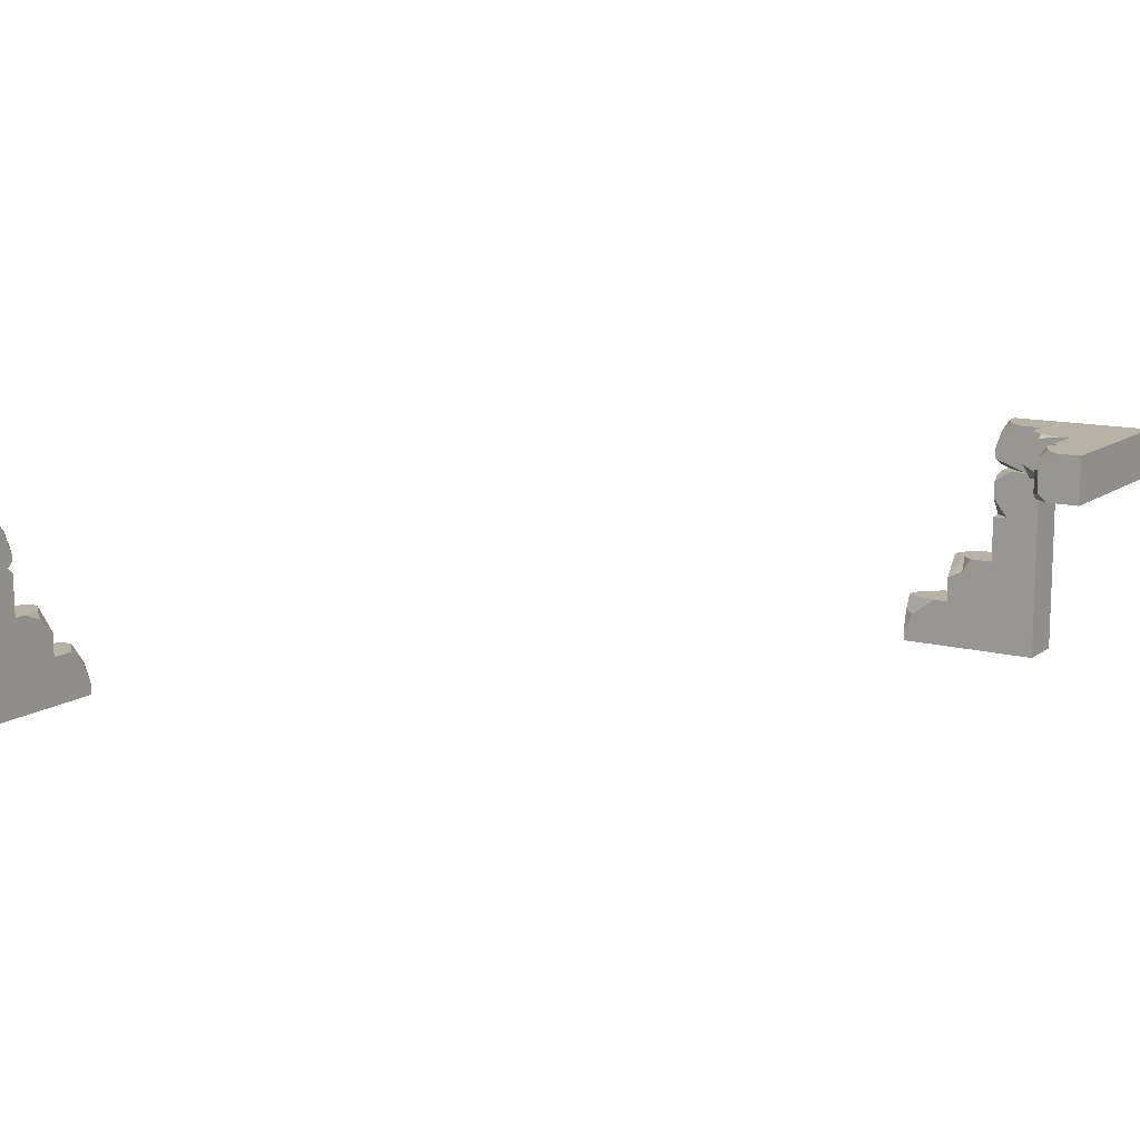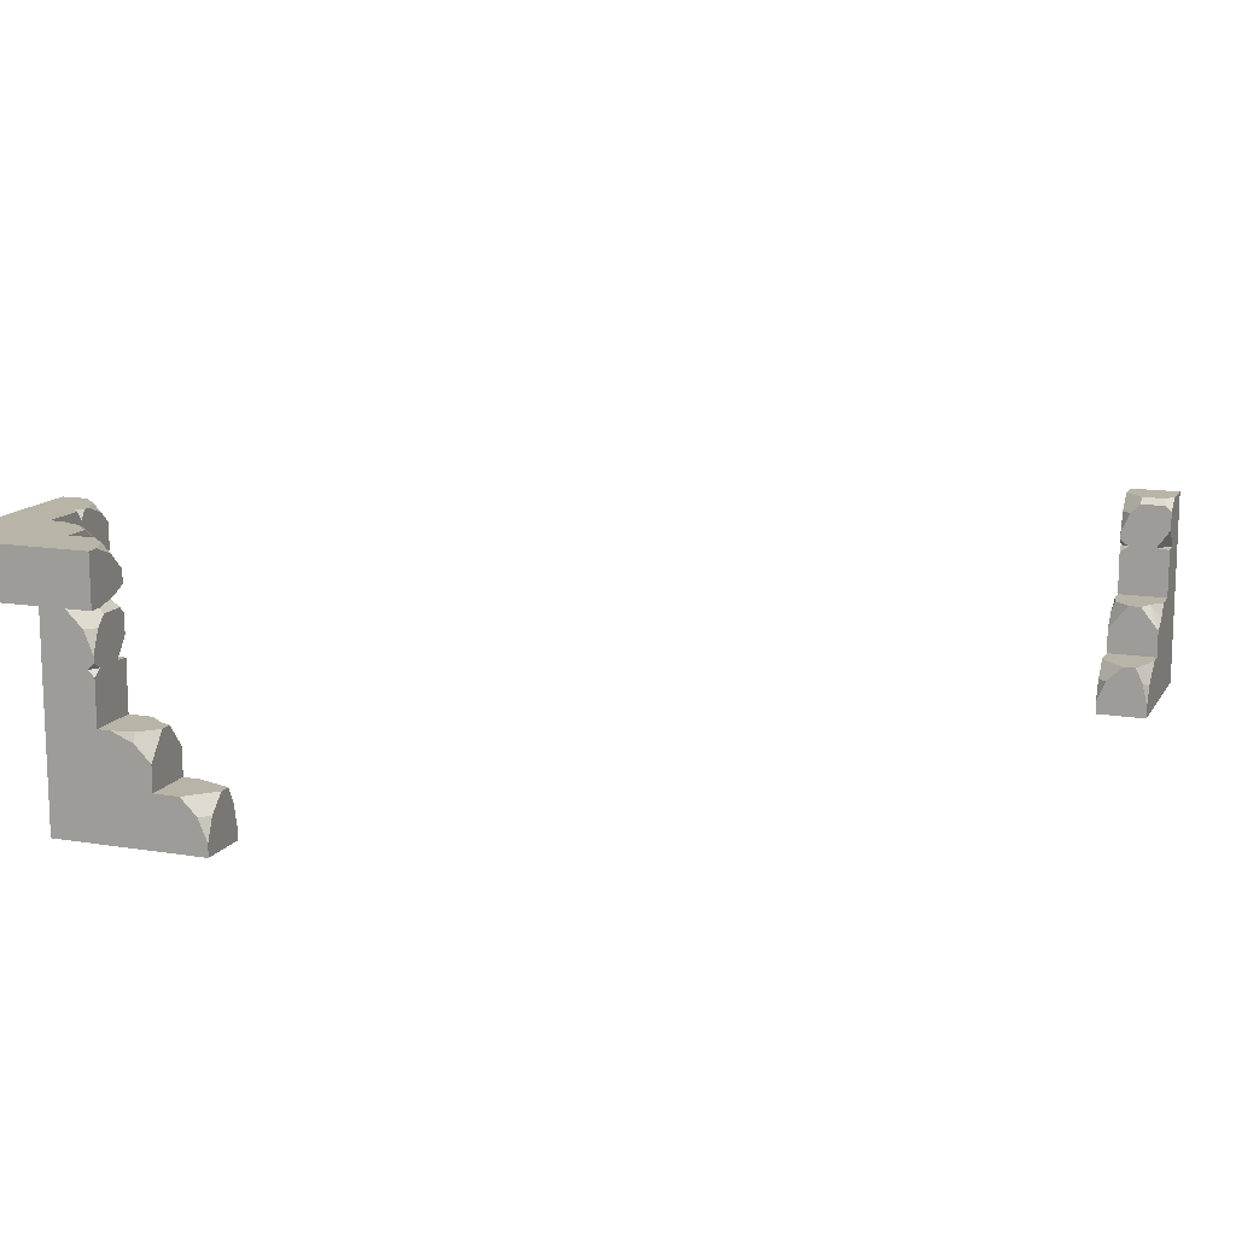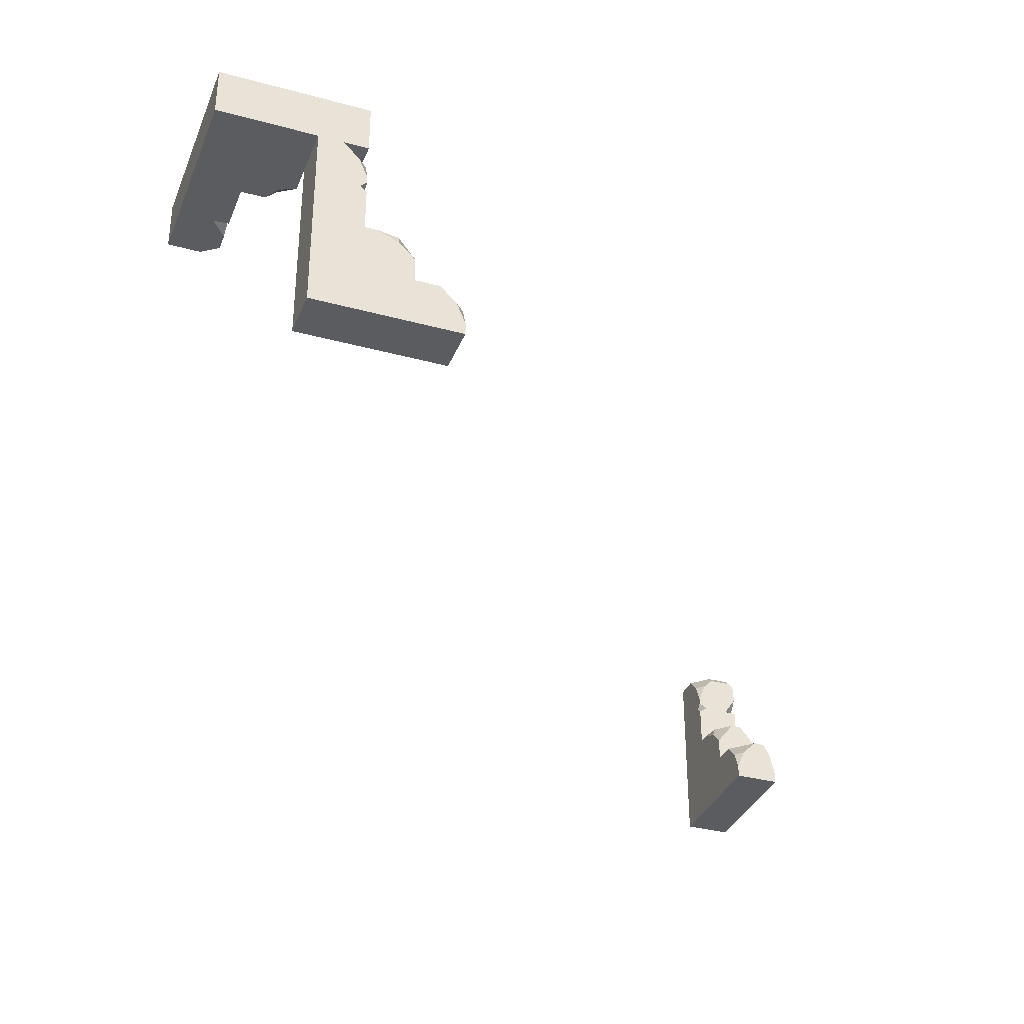
<metadata>
{"format":"obj","ext":"obj","renderer":"f3d","projection":"perspective","resolution":1024,"background":"white","views":[{"elev":12.2,"azim":-57.8,"up":"+Y"},{"elev":13.3,"azim":110.5,"up":"+Y"},{"elev":-34.6,"azim":70.0,"up":"+Y"}]}
</metadata>
<code>
g Prebatch Mesh (root) (black)
v -30 13.5 -1.464
v -30.62 13.5 -2
v -30 13.46 -2
v -30 14 -3.576e-06
v -30.35 14.85 -2.265e-06
v -30 14.85 -0.3536
v -26 8 -1.812e-05
v -26.35 8.853 -1.621e-05
v -26 8.853 -0.3536
v -26 7.975 -2
v -26 8.878 -1.796
v -26.38 8.736 -2
v -29.5 11.5 -5.96e-06
v -28.65 11.5 -0.1439
v -28.65 11.15 -8.821e-06
v -30 13.5 -1.464
v -30 14.26 -2
v -30.62 13.5 -2
v -29.03 11.5 -2
v -28.66 10.91 -2
v -28.57 11.5 -1.56
v -28.66 10.91 -2
v -28 10.58 -2
v -28.57 11.5 -1.56
v -28.57 11.5 -1.56
v -28 10.58 -2
v -28 11.5 -1.266
v -30.25 13.5 -3.099e-06
v -30 13.75 -3.815e-06
v -30 13.5 -0.3543
v -30.25 13.5 -3.099e-06
v -30 13.5 -0.3543
v -30 13.25 -3.815e-06
v -32 9.5 -2
v -32 7.5 -2
v -30 7.5 -2
v -30 9.5 -2
v -32 11.5 -2
v -28 9.5 -2
v -28 7.5 -2
v -29.03 11.5 -2
v -28.66 10.91 -2
v -28 10.58 -2
v -30 11.5 -2
v -30.62 13.5 -2
v -32 13.5 -2
v -30 13.46 -2
v -32 7.5 -2
v -32 7.5 0
v -30 7.5 -5.96e-06
v -30 7.5 -2
v -28 7.5 -2
v -28 7.5 -1.192e-05
v -32 9.5 -2
v -32 7.5 0
v -32 7.5 -2
v -32 9.5 7.153e-07
v -32 11.5 1.431e-06
v -32 11.5 -2
v -32 13.5 2.146e-06
v -32 13.5 -2
v -30 13.46 -2
v -30 11.5 -2
v -30 11.5 -4.53e-06
v -30 13.25 -3.815e-06
v -30 13.5 -0.3543
v -30 13.5 -1.464
v -28 7.5 -1.192e-05
v -26 7.5 -1.812e-05
v -26 7.5 -2
v -28 7.5 -2
v -27 9.5 -1.383e-05
v -26 9.5 -1
v -26 8.853 -0.3536
v -26.35 8.853 -1.621e-05
v -30.68 15.5 -2
v -32 15.5 -2
v -32 13.5 -2
v -30.62 13.5 -2
v -30 15 -2
v -30 14.26 -2
v -30.25 15.5 -1.684
v -30.68 15.5 -2
v -30 15 -2
v -30 15.25 -1.75
v -30 14.26 -2
v -30 13.5 -1.464
v -30 13.5 -0.3543
v -30 13.75 -3.815e-06
v -30 14 -3.576e-06
v -30 14.85 -0.3536
v -30 15 -2
v -30 15.25 -0.75
v -30 15.25 -1.75
v -32 13.5 -2
v -32 15.5 -2
v -32 15.5 2.861e-06
v -32 13.5 2.146e-06
v -26 7.5 -1.812e-05
v -28 7.5 -1.192e-05
v -28 9.5 -1.097e-05
v -27 9.5 -1.383e-05
v -26.35 8.853 -1.621e-05
v -26 8 -1.812e-05
v -26 9.5 -1
v -27 9.5 -1.383e-05
v -28 9.5 -1.097e-05
v -28 9.5 -2
v -26 9.5 -1.5
v -27.39 9.5 -2
v -28.65 11.15 -8.821e-06
v -28 10.5 -1.097e-05
v -28 9.5 -1.097e-05
v -29.5 11.5 -5.96e-06
v -30 11.5 -4.53e-06
v -30 9.5 -5.245e-06
v -28 7.5 -1.192e-05
v -30 7.5 -5.96e-06
v -32 7.5 0
v -32 9.5 7.153e-07
v -32 11.5 1.431e-06
v -32 13.5 2.146e-06
v -30.25 13.5 -3.099e-06
v -30 13.25 -3.815e-06
v -30.35 14.85 -2.265e-06
v -31 15.5 -1.192e-07
v -30.25 15.5 -0.75
v -30 14.85 -0.3536
v -30 15.25 -0.75
v -27.39 9.5 -2
v -28 9.5 -2
v -28 7.5 -2
v -26 7.5 -2
v -26.38 8.736 -2
v -26 7.975 -2
v -26 8.878 -1.796
v -26 9.5 -1.5
v -27.39 9.5 -2
v -26.38 8.736 -2
v -26 7.975 -2
v -26 7.5 -2
v -26 7.5 -1.812e-05
v -26 8 -1.812e-05
v -26 8.878 -1.796
v -26 8.853 -0.3536
v -26 9.5 -1
v -26 9.5 -1.5
v -28.65 11.5 -0.1439
v -29.5 11.5 -5.96e-06
v -30 11.5 -4.53e-06
v -30 11.5 -2
v -28 11.5 -0.7903
v -28 11.5 -1.266
v -28.57 11.5 -1.56
v -29.03 11.5 -2
v -28 10.58 -2
v -28 9.5 -2
v -28 9.5 -1.097e-05
v -28 10.5 -1.097e-05
v -28 11.5 -0.7903
v -28 11.5 -1.266
v -28.65 11.5 -0.1439
v -28 11.5 -0.7903
v -28 10.5 -1.097e-05
v -28.65 11.15 -8.821e-06
v -30 15.25 -0.75
v -30.25 15.5 -0.75
v -30.25 15.5 -1.684
v -30 15.25 -1.75
v -30.25 15.5 -0.75
v -31 15.5 -1.192e-07
v -32 15.5 2.861e-06
v -32 15.5 -2
v -30.25 15.5 -1.684
v -30.68 15.5 -2
v -30.25 13.5 -3.099e-06
v -32 13.5 2.146e-06
v -32 15.5 2.861e-06
v -31 15.5 -1.192e-07
v -30.35 14.85 -2.265e-06
v -30 14 -3.576e-06
v -30 13.75 -3.815e-06
v -4 16.04 32
v -4 15.5 32.62
v -3.965 15.5 32
v -4.5 17.5 32
v -5.354 17.5 32.35
v -5.354 17.15 32
v 1.5 17.5 28
v 0.6465 17.5 28.35
v 0.6465 17.15 28
v 1.525 15.5 28
v 0.6218 15.7 28
v 0.764 15.5 28.38
v -2 17.5 31.5
v -2 17.36 30.65
v -1.646 17.5 30.65
v -4 16.04 32
v -4.762 15.5 32
v -4 15.5 32.62
v -2 15.5 31.03
v -1.409 15.5 30.66
v -2 15.94 30.57
v -1.409 15.5 30.66
v -1.084 15.5 30
v -2 15.94 30.57
v -2 15.94 30.57
v -1.084 15.5 30
v -2 16.23 30
v -4 17.5 32.25
v -4.25 17.5 32
v -4 17.15 32
v -4 17.5 32.25
v -4 17.15 32
v -3.75 17.5 32
v 0 15.5 34
v 2 15.5 34
v 2 15.5 32
v -4.053e-06 15.5 32
v -2 15.5 34
v -8.106e-06 15.5 30
v 2 15.5 30
v -2 15.5 31.03
v -1.409 15.5 30.66
v -1.084 15.5 30
v -2 15.5 32
v -4 15.5 32.62
v -4 15.5 34
v -3.965 15.5 32
v 2 15.5 34
v 2 17.5 34
v 2 17.5 32
v 2 15.5 32
v 2 15.5 30
v 2 17.5 30
v 0 15.5 34
v 2 17.5 34
v 2 15.5 34
v 2.003e-05 17.5 34
v -2 17.5 34
v -2 15.5 34
v -4 17.5 34
v -4 15.5 34
v -3.965 15.5 32
v -2 15.5 32
v -2 17.5 32
v -3.75 17.5 32
v -4 17.15 32
v -4 16.04 32
v 2 17.5 30
v 2 17.5 28
v 2 15.5 28
v 2 15.5 30
v 1.001e-05 17.5 29
v -1.907e-06 16.5 28
v 0.6465 17.15 28
v 0.6465 17.5 28.35
v -6 15.5 32.68
v -6 15.5 34
v -4 15.5 34
v -4 15.5 32.62
v -5.5 15.5 32
v -4.762 15.5 32
v -6 15.82 32.25
v -6 15.5 32.68
v -5.5 15.5 32
v -5.75 15.75 32
v -4.762 15.5 32
v -4 16.04 32
v -4 17.15 32
v -4.25 17.5 32
v -4.5 17.5 32
v -5.354 17.15 32
v -5.5 15.5 32
v -5.75 16.75 32
v -5.75 15.75 32
v -4 15.5 34
v -6 15.5 34
v -6 17.5 34
v -4 17.5 34
v 2 17.5 28
v 2 17.5 30
v 1.204e-05 17.5 30
v 1.001e-05 17.5 29
v 0.6465 17.5 28.35
v 1.5 17.5 28
v -1.907e-06 16.5 28
v 1.001e-05 17.5 29
v 1.204e-05 17.5 30
v -8.106e-06 15.5 30
v -6.914e-06 16 28
v -9.298e-06 15.5 29.39
v -1.646 17.5 30.65
v -1 17.5 30
v 1.204e-05 17.5 30
v -2 17.5 31.5
v -2 17.5 32
v 1.597e-05 17.5 32
v 2 17.5 30
v 2 17.5 32
v 2 17.5 34
v 2.003e-05 17.5 34
v -2 17.5 34
v -4 17.5 34
v -4 17.5 32.25
v -3.75 17.5 32
v -5.354 17.5 32.35
v -6 17.5 33
v -6 16.75 32.25
v -5.354 17.15 32
v -5.75 16.75 32
v -9.298e-06 15.5 29.39
v -8.106e-06 15.5 30
v 2 15.5 30
v 2 15.5 28
v 0.764 15.5 28.38
v 1.525 15.5 28
v 0.6218 15.7 28
v -6.914e-06 16 28
v -9.298e-06 15.5 29.39
v 0.764 15.5 28.38
v 1.525 15.5 28
v 2 15.5 28
v 2 17.5 28
v 1.5 17.5 28
v 0.6218 15.7 28
v 0.6465 17.15 28
v -1.907e-06 16.5 28
v -6.914e-06 16 28
v -2 17.36 30.65
v -2 17.5 31.5
v -2 17.5 32
v -2 15.5 32
v -2 16.71 30
v -2 16.23 30
v -2 15.94 30.57
v -2 15.5 31.03
v -1.084 15.5 30
v -8.106e-06 15.5 30
v 1.204e-05 17.5 30
v -1 17.5 30
v -2 16.71 30
v -2 16.23 30
v -2 17.36 30.65
v -2 16.71 30
v -1 17.5 30
v -1.646 17.5 30.65
v -5.75 16.75 32
v -6 16.75 32.25
v -6 15.82 32.25
v -5.75 15.75 32
v -6 16.75 32.25
v -6 17.5 33
v -6 17.5 34
v -6 15.5 34
v -6 15.82 32.25
v -6 15.5 32.68
v -4 17.5 32.25
v -4 17.5 34
v -6 17.5 34
v -6 17.5 33
v -5.354 17.5 32.35
v -4.5 17.5 32
v -4.25 17.5 32
v 0.5363 13.5 28
v 5.829e-05 13.5 28.62
v 5.656e-05 13.46 28
v 2 14 28
v 2 14.85 28.35
v 1.647 14.85 28
v 2 8 24
v 2 8.854 24.35
v 1.646 8.854 24
v -7.191e-06 7.975 24
v 0.204 8.878 24
v 1.284e-06 8.736 24.38
v 2 11.5 27.5
v 1.856 11.5 26.65
v 2 11.15 26.65
v 0.5363 13.5 28
v 6.467e-05 14.26 28
v 5.829e-05 13.5 28.62
v 3.459e-05 11.5 27.03
v 2.791e-05 10.91 26.66
v 0.4397 11.5 26.57
v 2.791e-05 10.91 26.66
v 2.324e-05 10.58 26
v 0.4397 11.5 26.57
v 0.4397 11.5 26.57
v 2.324e-05 10.58 26
v 0.7337 11.5 26
v 2 13.5 28.25
v 2 13.75 28
v 1.646 13.5 28
v 2 13.5 28.25
v 1.646 13.5 28
v 2 13.25 28
v 2.027e-05 9.5 30
v 0 7.5 30
v -3.996e-06 7.5 28
v 1.627e-05 9.5 28
v 4.053e-05 11.5 30
v 1.227e-05 9.5 26
v -7.993e-06 7.5 26
v 3.459e-05 11.5 27.03
v 2.791e-05 10.91 26.66
v 2.324e-05 10.58 26
v 3.653e-05 11.5 28
v 5.829e-05 13.5 28.62
v 6.104e-05 13.5 30
v 5.656e-05 13.46 28
v 0 7.5 30
v 2 7.5 30
v 2 7.5 28
v -3.996e-06 7.5 28
v -7.993e-06 7.5 26
v 2 7.5 26
v 2.027e-05 9.5 30
v 2 7.5 30
v 0 7.5 30
v 2 9.5 30
v 2 11.5 30
v 4.053e-05 11.5 30
v 2 13.5 30
v 6.104e-05 13.5 30
v 5.656e-05 13.46 28
v 3.653e-05 11.5 28
v 2 11.5 28
v 2 13.25 28
v 1.646 13.5 28
v 0.5363 13.5 28
v 2 7.5 26
v 2 7.5 24
v -1.199e-05 7.5 24
v -7.993e-06 7.5 26
v 2 9.5 25
v 1 9.5 24
v 1.646 8.854 24
v 2 8.854 24.35
v 7.842e-05 15.5 28.68
v 8.106e-05 15.5 30
v 6.104e-05 13.5 30
v 5.829e-05 13.5 28.62
v 7.182e-05 15 28
v 6.467e-05 14.26 28
v 0.3162 15.5 28.25
v 7.842e-05 15.5 28.68
v 7.182e-05 15 28
v 0.2501 15.25 28
v 6.467e-05 14.26 28
v 0.5363 13.5 28
v 1.646 13.5 28
v 2 13.75 28
v 2 14 28
v 1.647 14.85 28
v 7.182e-05 15 28
v 1.25 15.25 28
v 0.2501 15.25 28
v 6.104e-05 13.5 30
v 8.106e-05 15.5 30
v 2 15.5 30
v 2 13.5 30
v 2 7.5 24
v 2 7.5 26
v 2 9.5 26
v 2 9.5 25
v 2 8.854 24.35
v 2 8 24
v 1 9.5 24
v 2 9.5 25
v 2 9.5 26
v 1.227e-05 9.5 26
v 0.5 9.5 24
v 1.105e-05 9.5 25.39
v 2 11.15 26.65
v 2 10.5 26
v 2 9.5 26
v 2 11.5 27.5
v 2 11.5 28
v 2 9.5 28
v 2 7.5 26
v 2 7.5 28
v 2 7.5 30
v 2 9.5 30
v 2 11.5 30
v 2 13.5 30
v 2 13.5 28.25
v 2 13.25 28
v 2 14.85 28.35
v 2 15.5 29
v 1.25 15.5 28.25
v 1.647 14.85 28
v 1.25 15.25 28
v 1.105e-05 9.5 25.39
v 1.227e-05 9.5 26
v -7.993e-06 7.5 26
v -1.199e-05 7.5 24
v 1.284e-06 8.736 24.38
v -7.191e-06 7.975 24
v 0.204 8.878 24
v 0.5 9.5 24
v 1.105e-05 9.5 25.39
v 1.284e-06 8.736 24.38
v -7.191e-06 7.975 24
v -1.199e-05 7.5 24
v 2 7.5 24
v 2 8 24
v 0.204 8.878 24
v 1.646 8.854 24
v 1 9.5 24
v 0.5 9.5 24
v 1.856 11.5 26.65
v 2 11.5 27.5
v 2 11.5 28
v 3.653e-05 11.5 28
v 1.21 11.5 26
v 0.7337 11.5 26
v 0.4397 11.5 26.57
v 3.459e-05 11.5 27.03
v 2.324e-05 10.58 26
v 1.227e-05 9.5 26
v 2 9.5 26
v 2 10.5 26
v 1.21 11.5 26
v 0.7337 11.5 26
v 1.856 11.5 26.65
v 1.21 11.5 26
v 2 10.5 26
v 2 11.15 26.65
v 1.25 15.25 28
v 1.25 15.5 28.25
v 0.3162 15.5 28.25
v 0.2501 15.25 28
v 1.25 15.5 28.25
v 2 15.5 29
v 2 15.5 30
v 8.106e-05 15.5 30
v 0.3162 15.5 28.25
v 7.842e-05 15.5 28.68
v 2 13.5 28.25
v 2 13.5 30
v 2 15.5 30
v 2 15.5 29
v 2 14.85 28.35
v 2 14 28
v 2 13.75 28
g Prebatch Mesh (root) (black)_0
f 3 2 1
f 6 5 4
f 9 8 7
f 12 11 10
f 15 14 13
f 18 17 16
f 21 20 19
f 24 23 22
f 27 26 25
f 30 29 28
f 33 32 31
f 36 35 34
f 37 36 34
f 34 38 37
f 37 39 36
f 39 40 36
f 41 39 37
f 41 42 39
f 42 43 39
f 37 44 41
f 38 44 37
f 45 44 38
f 38 46 45
f 45 47 44
f 50 49 48
f 51 50 48
f 51 52 50
f 52 53 50
f 56 55 54
f 55 57 54
f 57 58 54
f 58 59 54
f 58 60 59
f 60 61 59
f 64 63 62
f 62 65 64
f 62 66 65
f 62 67 66
f 70 69 68
f 71 70 68
f 74 73 72
f 75 74 72
f 78 77 76
f 76 79 78
f 76 80 79
f 80 81 79
f 84 83 82
f 85 84 82
f 88 87 86
f 86 89 88
f 86 90 89
f 86 91 90
f 86 92 91
f 92 93 91
f 92 94 93
f 97 96 95
f 98 97 95
f 101 100 99
f 99 102 101
f 99 103 102
f 99 104 103
f 107 106 105
f 105 108 107
f 105 109 108
f 109 110 108
f 113 112 111
f 113 111 114
f 113 114 115
f 115 116 113
f 117 113 116
f 118 117 116
f 118 116 119
f 116 120 119
f 116 115 120
f 115 121 120
f 122 121 115
f 115 123 122
f 115 124 123
f 127 126 125
f 125 128 127
f 128 129 127
f 132 131 130
f 130 133 132
f 130 134 133
f 134 135 133
f 138 137 136
f 139 138 136
f 142 141 140
f 140 143 142
f 140 144 143
f 144 145 143
f 144 146 145
f 144 147 146
f 150 149 148
f 148 151 150
f 148 152 151
f 152 153 151
f 153 154 151
f 154 155 151
f 158 157 156
f 156 159 158
f 156 160 159
f 156 161 160
f 164 163 162
f 165 164 162
f 168 167 166
f 169 168 166
f 172 171 170
f 170 173 172
f 170 174 173
f 174 175 173
f 178 177 176
f 176 179 178
f 176 180 179
f 176 181 180
f 176 182 181
f 185 184 183
f 188 187 186
f 191 190 189
f 194 193 192
f 197 196 195
f 200 199 198
f 203 202 201
f 206 205 204
f 209 208 207
f 212 211 210
f 215 214 213
f 218 217 216
f 219 218 216
f 216 220 219
f 219 221 218
f 221 222 218
f 223 221 219
f 223 224 221
f 224 225 221
f 219 226 223
f 220 226 219
f 227 226 220
f 220 228 227
f 227 229 226
f 232 231 230
f 233 232 230
f 233 234 232
f 234 235 232
f 238 237 236
f 237 239 236
f 239 240 236
f 240 241 236
f 240 242 241
f 242 243 241
f 246 245 244
f 244 247 246
f 244 248 247
f 244 249 248
f 252 251 250
f 253 252 250
f 256 255 254
f 257 256 254
f 260 259 258
f 258 261 260
f 258 262 261
f 262 263 261
f 266 265 264
f 267 266 264
f 270 269 268
f 268 271 270
f 268 272 271
f 268 273 272
f 268 274 273
f 274 275 273
f 274 276 275
f 279 278 277
f 280 279 277
f 283 282 281
f 281 284 283
f 281 285 284
f 281 286 285
f 289 288 287
f 287 290 289
f 287 291 290
f 291 292 290
f 295 294 293
f 295 293 296
f 295 296 297
f 297 298 295
f 299 295 298
f 300 299 298
f 300 298 301
f 298 302 301
f 298 297 302
f 297 303 302
f 304 303 297
f 297 305 304
f 297 306 305
f 309 308 307
f 307 310 309
f 310 311 309
f 314 313 312
f 312 315 314
f 312 316 315
f 316 317 315
f 320 319 318
f 321 320 318
f 324 323 322
f 322 325 324
f 322 326 325
f 326 327 325
f 326 328 327
f 326 329 328
f 332 331 330
f 330 333 332
f 330 334 333
f 334 335 333
f 335 336 333
f 336 337 333
f 340 339 338
f 338 341 340
f 338 342 341
f 338 343 342
f 346 345 344
f 347 346 344
f 350 349 348
f 351 350 348
f 354 353 352
f 352 355 354
f 352 356 355
f 356 357 355
f 360 359 358
f 358 361 360
f 358 362 361
f 358 363 362
f 358 364 363
f 367 366 365
f 370 369 368
f 373 372 371
f 376 375 374
f 379 378 377
f 382 381 380
f 385 384 383
f 388 387 386
f 391 390 389
f 394 393 392
f 397 396 395
f 400 399 398
f 401 400 398
f 398 402 401
f 401 403 400
f 403 404 400
f 405 403 401
f 405 406 403
f 406 407 403
f 401 408 405
f 402 408 401
f 409 408 402
f 402 410 409
f 409 411 408
f 414 413 412
f 415 414 412
f 415 416 414
f 416 417 414
f 420 419 418
f 419 421 418
f 421 422 418
f 422 423 418
f 422 424 423
f 424 425 423
f 428 427 426
f 426 429 428
f 426 430 429
f 426 431 430
f 434 433 432
f 435 434 432
f 438 437 436
f 439 438 436
f 442 441 440
f 440 443 442
f 440 444 443
f 444 445 443
f 448 447 446
f 449 448 446
f 452 451 450
f 450 453 452
f 450 454 453
f 450 455 454
f 450 456 455
f 456 457 455
f 456 458 457
f 461 460 459
f 462 461 459
f 465 464 463
f 463 466 465
f 463 467 466
f 463 468 467
f 471 470 469
f 469 472 471
f 469 473 472
f 473 474 472
f 477 476 475
f 477 475 478
f 477 478 479
f 479 480 477
f 481 477 480
f 482 481 480
f 482 480 483
f 480 484 483
f 480 479 484
f 479 485 484
f 486 485 479
f 479 487 486
f 479 488 487
f 491 490 489
f 489 492 491
f 492 493 491
f 496 495 494
f 494 497 496
f 494 498 497
f 498 499 497
f 502 501 500
f 503 502 500
f 506 505 504
f 504 507 506
f 504 508 507
f 508 509 507
f 508 510 509
f 508 511 510
f 514 513 512
f 512 515 514
f 512 516 515
f 516 517 515
f 517 518 515
f 518 519 515
f 522 521 520
f 520 523 522
f 520 524 523
f 520 525 524
f 528 527 526
f 529 528 526
f 532 531 530
f 533 532 530
f 536 535 534
f 534 537 536
f 534 538 537
f 538 539 537
f 542 541 540
f 540 543 542
f 540 544 543
f 540 545 544
f 540 546 545

</code>
